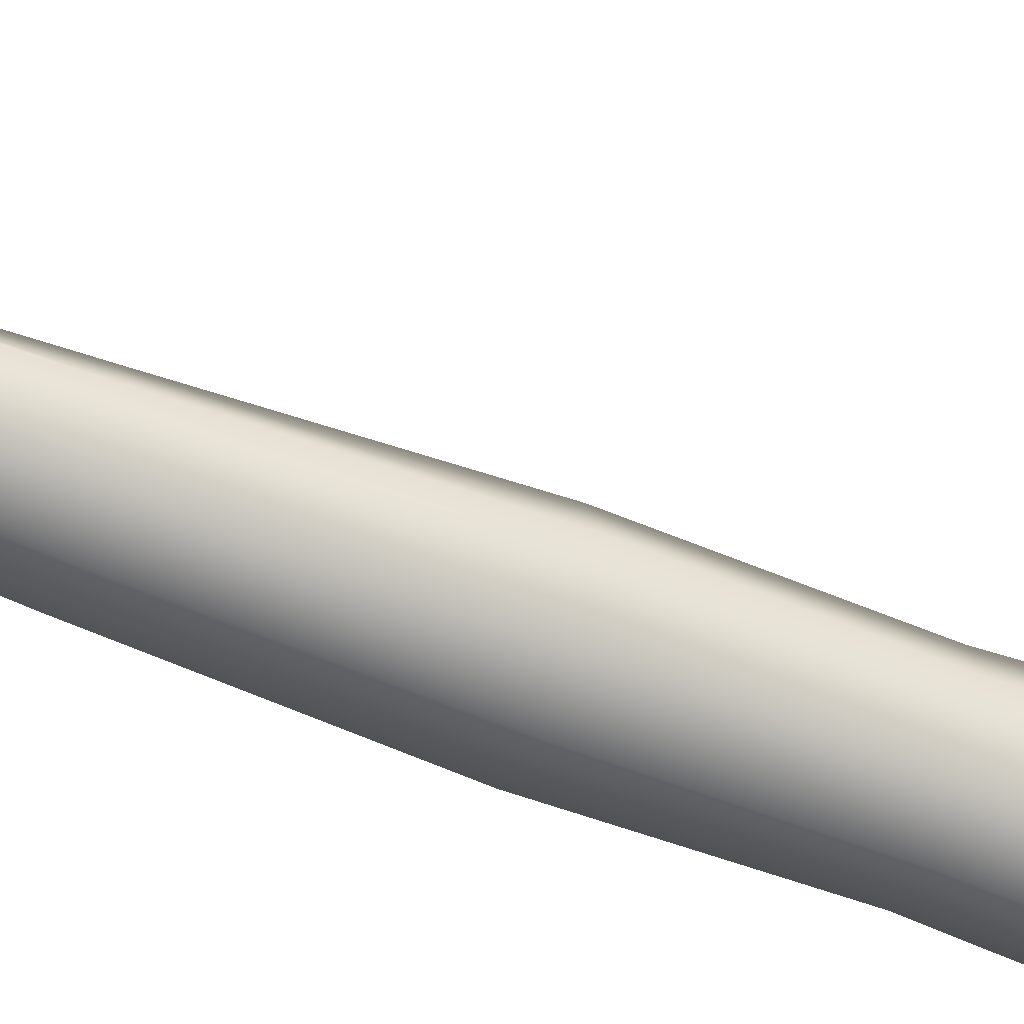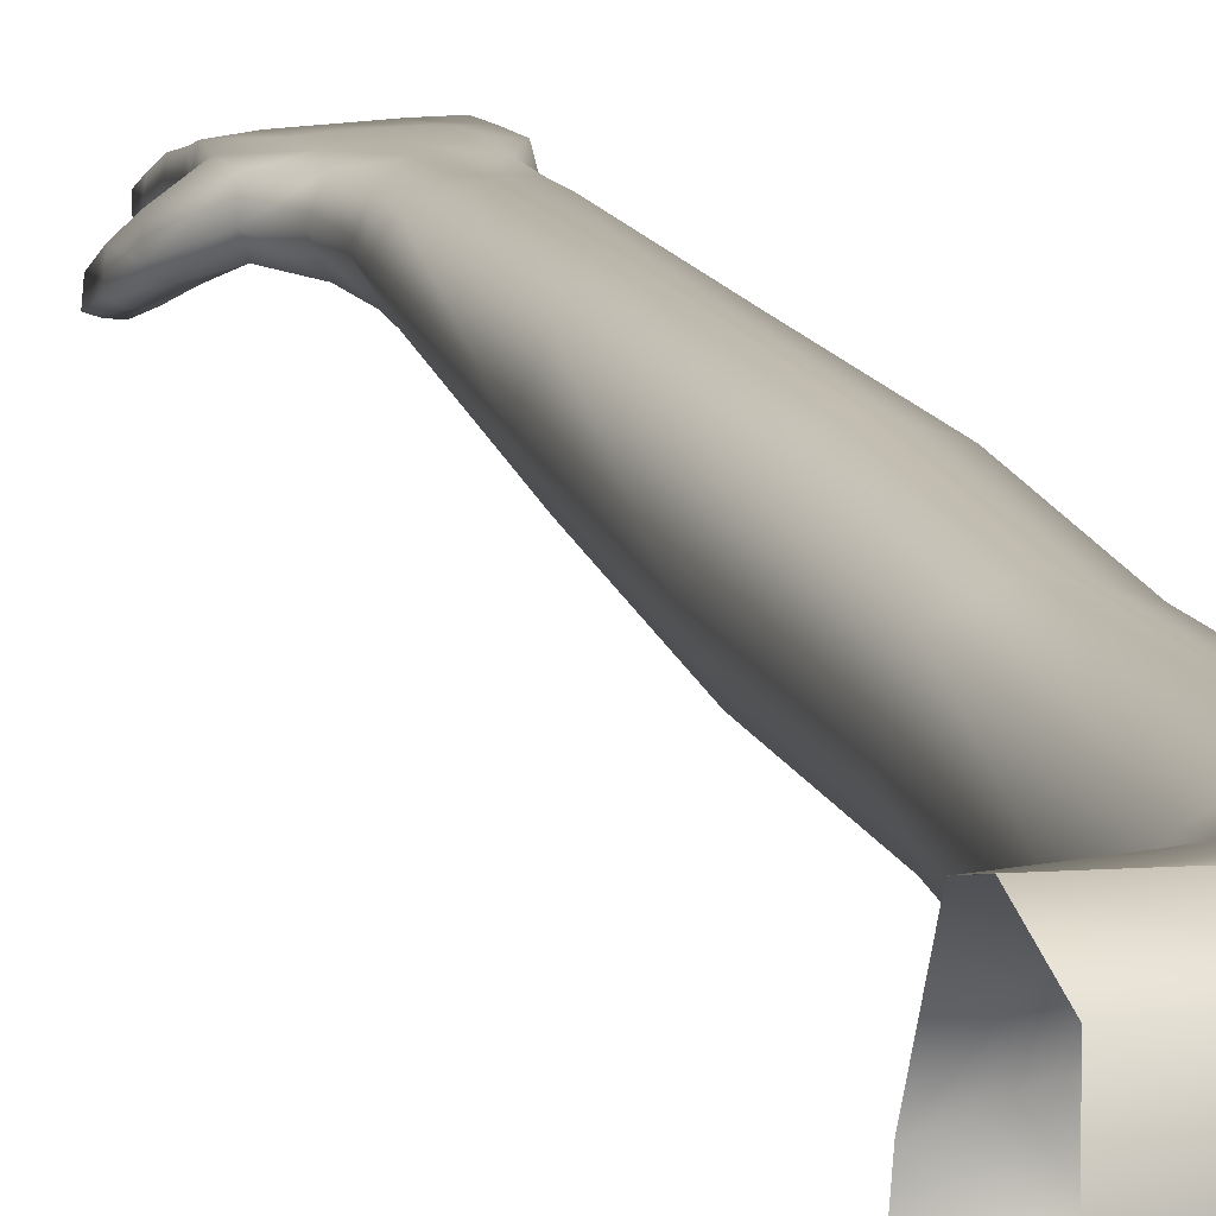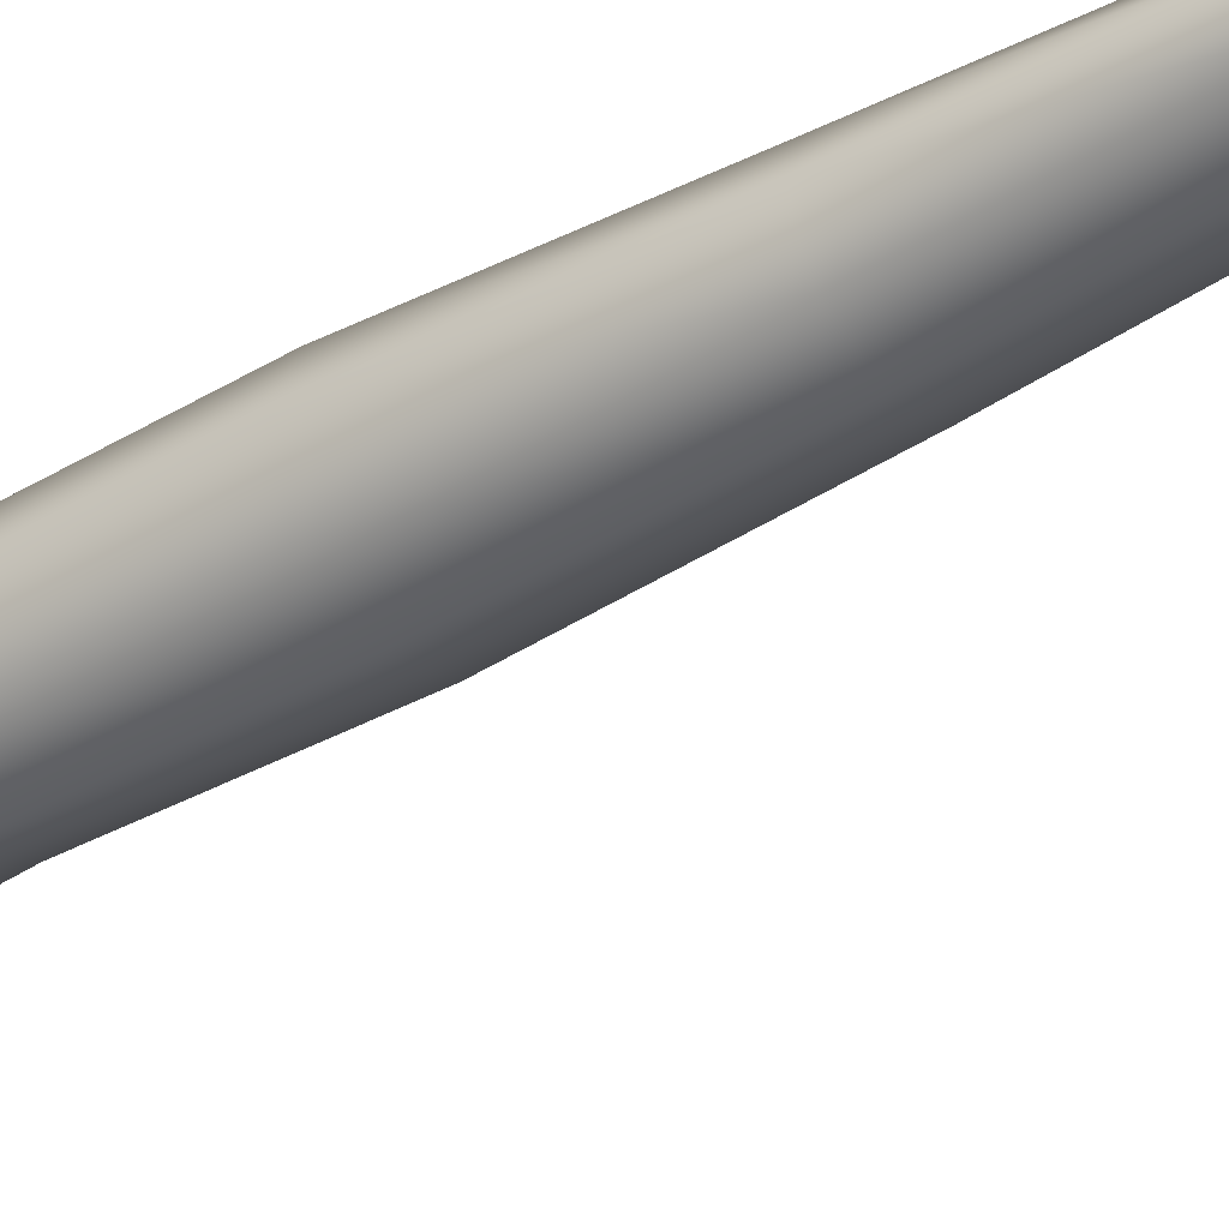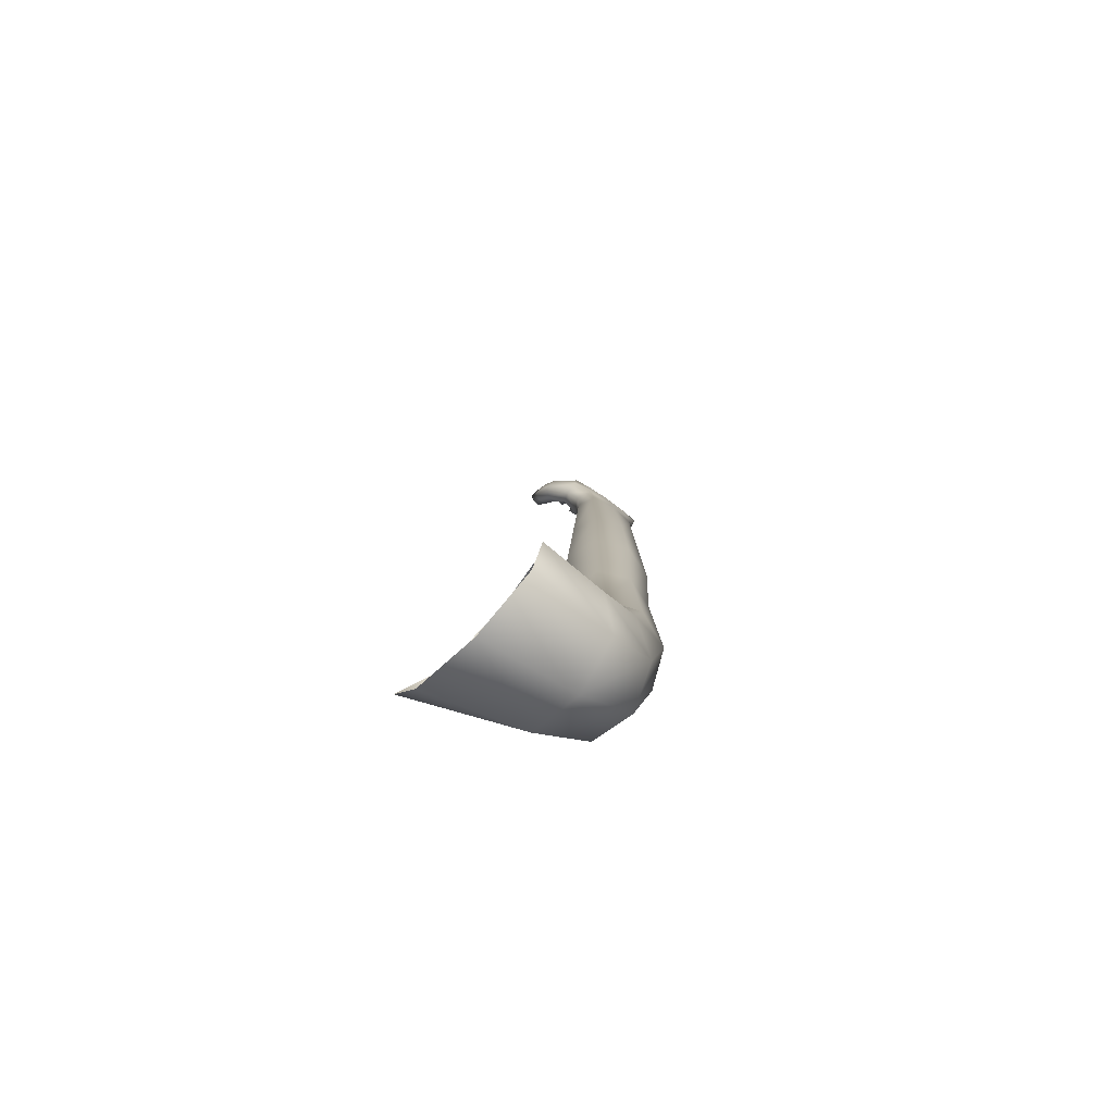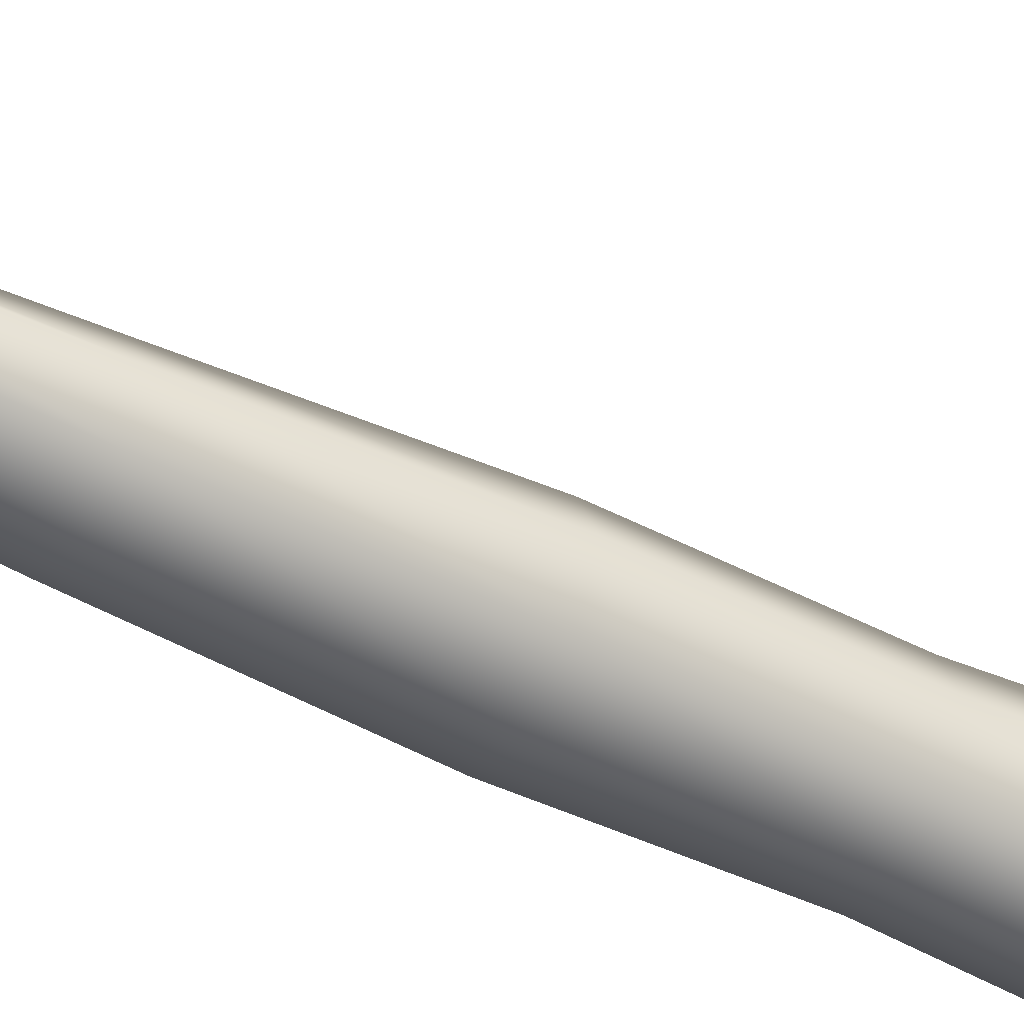
<metadata>
{"format":"obj","ext":"obj","renderer":"f3d","projection":"perspective","resolution":1024,"background":"white","views":[{"elev":-52.1,"azim":65.2,"up":"+Y"},{"elev":18.0,"azim":160.5,"up":"+Y"},{"elev":-39.2,"azim":-55.3,"up":"+Y"},{"elev":-76.6,"azim":144.9,"up":"+Z"},{"elev":-48.4,"azim":60.1,"up":"+Y"}]}
</metadata>
<code>
v  0.4377 0.3397 -9.479
v  -0.0261 1.712 -9.963
v  -0.2829 1.374 -8.842
v  0.1075 0.3397 -8.834
v  -0.787 2.002 -10.76
v  -1.226 1.803 -8.86
v  -1.548 1.515 -11.55
v  -2.168 1.374 -8.879
v  -1.863 0.3397 -11.88
v  -2.559 0.3397 -8.886
v  -1.548 -0.8356 -11.55
v  -2.168 -0.6949 -8.879
v  -0.787 -1.322 -10.76
v  -1.226 -1.123 -8.86
v  -0.0261 -0.8356 -9.963
v  -0.2829 -0.6949 -8.842
v  -0.5017 1.149 -4.34
v  -0.1654 0.3397 -4.333
v  -1.313 1.484 -4.356
v  -2.125 1.149 -4.372
v  -2.462 0.3397 -4.378
v  -2.125 -0.4693 -4.372
v  -1.313 -0.8044 -4.356
v  -0.5017 -0.4693 -4.34
v  -0.4959 1.172 -0.8821
v  -0.1293 0.3397 -0.8749
v  -1.381 1.516 -0.8994
v  -2.266 1.172 -0.9166
v  -2.633 0.3397 -0.9238
v  -2.266 -0.4923 -0.9166
v  -1.381 -0.8369 -0.8994
v  -0.4959 -0.4923 -0.8821
v  -0.6795 1.02 3.096
v  -0.3568 0.3397 3.103
v  -1.459 1.302 3.081
v  -2.238 1.02 3.066
v  -2.561 0.3397 3.06
v  -2.238 -0.3412 3.066
v  -1.459 -0.6232 3.081
v  -0.6795 -0.3412 3.096
v  -0.8527 0.8761 7.075
v  -0.5695 0.4025 7.08
v  -1.536 0.9944 7.061
v  -2.22 0.8761 7.048
v  -2.503 0.4025 7.043
v  -2.22 -0.0712 7.048
v  -1.536 -0.2674 7.061
v  -0.8527 -0.0712 7.075
v  -1.008 -0.2834 10.99
v  -1.605 -0.2834 10.98
v  -1.589 -0.238 10.16
v  -0.9924 -0.238 10.17
v  -1.573 -0.1452 9.364
v  -0.9768 -0.1452 9.376
v  -1.558 -0.1211 8.616
v  -0.8162 -0.1211 8.63
v  -2.201 -0.2834 10.96
v  -2.185 -0.238 10.15
v  -2.169 -0.1452 9.353
v  -2.301 -0.1211 8.601
v  -2.707 -0.1904 10.14
v  -2.691 -0.0976 9.348
v  -1.01 0.4629 11.06
v  -0.9941 0.6061 10.26
v  -1.59 0.6243 10.25
v  -1.606 0.4629 11.05
v  -0.9786 0.6981 9.465
v  -1.575 0.7171 9.453
v  -0.8182 0.7254 8.734
v  -1.56 0.7914 8.719
v  -2.187 0.6061 10.24
v  -2.202 0.4629 11.04
v  -2.171 0.6989 9.441
v  -2.303 0.7254 8.705
v  -2.693 0.6514 9.426
v  -2.708 0.5586 10.22
v  -0.0612 -0.7979 11.51
v  0.0163 -1.069 11.35
v  0.2133 -1.051 11.38
v  0.1278 -0.7516 11.55
v  -2.782 0.1424 10.18
v  -2.767 0.2352 9.385
v  -2.412 -0.7395 12.86
v  -2.4 -0.589 12.96
v  -2.676 -0.589 12.96
v  -2.66 -0.7395 12.86
v  -1.82 -0.8496 13.11
v  -1.808 -0.7005 13.22
v  -2.085 -0.7005 13.21
v  -2.069 -0.8496 13.11
v  -1.23 -0.9912 13.43
v  -1.218 -0.8425 13.54
v  -1.494 -0.8425 13.53
v  -1.479 -0.9912 13.43
v  -0.6307 -0.9248 13.3
v  -0.6191 -0.7757 13.4
v  -0.8953 -0.7757 13.4
v  -0.8796 -0.9248 13.29
v  -1.707 -0.2056 11.28
v  -2.11 -0.2056 11.27
v  -2.111 0.2996 11.33
v  -1.708 0.2996 11.34
v  -1.112 -0.2099 11.33
v  -1.514 -0.2099 11.32
v  -1.516 0.2953 11.38
v  -1.113 0.2953 11.39
v  -2.706 -0.2039 11.25
v  -2.303 -0.2039 11.25
v  -2.334 -0.2469 11.68
v  -2.692 -0.2469 11.67
v  -2.304 0.3013 11.31
v  -2.707 0.3013 11.3
v  -2.696 0.1605 11.86
v  -2.338 0.1605 11.87
v  -1.74 -0.2941 11.8
v  -2.098 -0.2941 11.79
v  -2.101 0.1134 11.98
v  -1.743 0.1134 11.98
v  -1.148 -0.4036 12.05
v  -1.506 -0.4036 12.04
v  -1.51 0.0039 12.23
v  -1.152 0.0039 12.23
v  -0.9178 -0.2082 11.32
v  -0.5153 -0.2082 11.32
v  -0.55 -0.3586 11.96
v  -0.9079 -0.3586 11.95
v  -0.5164 0.2971 11.38
v  -0.919 0.2971 11.38
v  -0.9116 0.0489 12.14
v  -0.5536 0.0489 12.15
v  -2.369 -0.5161 12.32
v  -2.682 -0.5161 12.31
v  -2.685 -0.145 12.48
v  -2.372 -0.145 12.49
v  -1.776 -0.5985 12.51
v  -2.089 -0.5985 12.5
v  -2.093 -0.2275 12.67
v  -1.779 -0.2275 12.68
v  -1.185 -0.732 12.81
v  -1.499 -0.732 12.8
v  -1.502 -0.3609 12.97
v  -1.189 -0.3609 12.98
v  -0.5866 -0.6729 12.69
v  -0.9 -0.6729 12.69
v  -0.9033 -0.3019 12.86
v  -0.5899 -0.3019 12.86
v  -2.663 -0.4138 13.01
v  -2.415 -0.4138 13.01
v  -2.072 -0.524 13.26
v  -1.823 -0.524 13.26
v  -1.482 -0.6656 13.58
v  -1.233 -0.6656 13.58
v  -0.8825 -0.5992 13.44
v  -0.6337 -0.5992 13.45
v  -0.1717 -0.4359 10.94
v  -0.0679 -0.7992 10.73
v  0.3978 -0.6795 10.75
v  0.294 -0.3162 10.96
v  0.3193 -0.7 11.52
v  0.3968 -0.9716 11.37
v  -0.4894 -0.2668 10.95
v  -0.4458 -0.1713 10.2
v  -0.415 -0.1467 9.448
v  -2.718 -0.2668 10.91
v  -0.4909 0.4339 11.03
v  -0.3845 0.5143 10.27
v  -0.3537 0.5614 9.522
v  -2.72 0.4564 10.99
v  -0.347 0.1292 10.34
v  -0.4156 0.0532 10.99
v  -0.5823 0.3341 8.579
v  -0.3086 0.1599 9.4
v  -2.533 0.3341 8.541
v  -2.793 0.0532 10.95
v  -2.203 0.0379 11.09
v  -2.237 0.0487 11.28
v  -2.774 0.0487 11.27
v  -1.607 0.0379 11.1
v  -1.641 0.047 11.31
v  -2.178 0.047 11.3
v  -1.011 0.0379 11.11
v  -1.045 0.0427 11.36
v  -1.582 0.0427 11.35
v  -0.4487 0.0444 11.36
v  -0.9855 0.0444 11.34
v  -2.276 -0.0432 11.78
v  -2.753 -0.0432 11.77
v  -1.682 -0.0904 11.89
v  -2.159 -0.0904 11.88
v  -1.09 -0.1999 12.14
v  -1.568 -0.1999 12.13
v  -0.4921 -0.1548 12.05
v  -0.9694 -0.1548 12.04
v  -2.318 -0.3305 12.4
v  -2.736 -0.3305 12.39
v  -1.725 -0.413 12.59
v  -2.143 -0.413 12.58
v  -1.135 -0.5465 12.89
v  -1.553 -0.5465 12.89
v  -0.536 -0.4874 12.78
v  -0.9538 -0.4874 12.77
v  -0.1834 -0.4479 10.02
v  -0.2864 -0.1051 10.32
v  0.0667 -0.4149 9.992
v  0.1716 0.1078 10.35
v  0.2747 -0.235 10.05
v  -0.0784 0.0748 10.38
v  0.1822 -0.7999 10.7
v  0.0438 -0.3155 10.99
v  -1.569 -0.2449 7.66
v  -0.886 -0.0854 7.692
v  -2.252 -0.0854 7.665
v  -2.466 0.3673 7.713
v  -2.254 0.7976 7.771
v  -1.571 0.8792 7.803
v  -0.8881 0.7976 7.798
v  -0.6737 0.3673 7.748
v  1.78 1.887 -10.46
v  2.081 2.421 -11.88
v  0.3153 2.264 -11.85
v  0.6894 1.938 -10.58
v  2.06 1.996 -13
v  -0.2692 1.781 -12.81
v  -0.3447 0.3695 -13.36
v  2.277 0.2074 -13.58
v  -0.0668 -1.071 -12.86
v  2.598 -1.679 -12.95
v  2.793 -2.421 -11.76
v  0.6808 -1.657 -11.88
v  2.034 -1.847 -10.03
v  0.7544 -1.25 -10.51
v  1.651 -0.0303 -9.427
v  0.779 0.3695 -9.823
o Cylinder001
g Cylinder001
f 1 2 3
f 3 4 1
f 2 5 6
f 6 3 2
f 5 7 8
f 8 6 5
f 7 9 10
f 10 8 7
f 9 11 12
f 12 10 9
f 11 13 14
f 14 12 11
f 13 15 16
f 16 14 13
f 15 1 4
f 4 16 15
f 4 3 17
f 17 18 4
f 3 6 19
f 19 17 3
f 6 8 20
f 20 19 6
f 8 10 21
f 21 20 8
f 10 12 22
f 22 21 10
f 12 14 23
f 23 22 12
f 14 16 24
f 24 23 14
f 16 4 18
f 18 24 16
f 18 17 25
f 25 26 18
f 17 19 27
f 27 25 17
f 19 20 28
f 28 27 19
f 20 21 29
f 29 28 20
f 21 22 30
f 30 29 21
f 22 23 31
f 31 30 22
f 23 24 32
f 32 31 23
f 24 18 26
f 26 32 24
f 26 25 33
f 33 34 26
f 25 27 35
f 35 33 25
f 27 28 36
f 36 35 27
f 28 29 37
f 37 36 28
f 29 30 38
f 38 37 29
f 30 31 39
f 39 38 30
f 31 32 40
f 40 39 31
f 32 26 34
f 34 40 32
f 34 33 41
f 41 42 34
f 33 35 43
f 43 41 33
f 35 36 44
f 44 43 35
f 36 37 45
f 45 44 36
f 37 38 46
f 46 45 37
f 38 39 47
f 47 46 38
f 39 40 48
f 48 47 39
f 40 34 42
f 42 48 40
f 49 50 51
f 51 52 49
f 52 51 53
f 53 54 52
f 54 53 55
f 55 56 54
f 50 57 58
f 58 51 50
f 51 58 59
f 59 53 51
f 53 59 60
f 60 55 53
f 58 61 62
f 62 59 58
f 63 64 65
f 65 66 63
f 64 67 68
f 68 65 64
f 67 69 70
f 70 68 67
f 66 65 71
f 71 72 66
f 65 68 73
f 73 71 65
f 68 70 74
f 74 73 68
f 71 73 75
f 75 76 71
f 77 78 79
f 79 80 77
f 61 81 82
f 82 62 61
f 83 84 85
f 85 86 83
f 87 88 89
f 89 90 87
f 91 92 93
f 93 94 91
f 95 96 97
f 97 98 95
f 57 50 99
f 99 100 57
f 66 72 101
f 101 102 66
f 50 49 103
f 103 104 50
f 63 66 105
f 105 106 63
f 107 108 109
f 109 110 107
f 111 112 113
f 113 114 111
f 100 99 115
f 115 116 100
f 102 101 117
f 117 118 102
f 104 103 119
f 119 120 104
f 106 105 121
f 121 122 106
f 123 124 125
f 125 126 123
f 127 128 129
f 129 130 127
f 110 109 131
f 131 132 110
f 114 113 133
f 133 134 114
f 116 115 135
f 135 136 116
f 118 117 137
f 137 138 118
f 120 119 139
f 139 140 120
f 122 121 141
f 141 142 122
f 126 125 143
f 143 144 126
f 130 129 145
f 145 146 130
f 132 131 83
f 83 86 132
f 134 133 147
f 147 148 134
f 136 135 87
f 87 90 136
f 138 137 149
f 149 150 138
f 140 139 91
f 91 94 140
f 142 141 151
f 151 152 142
f 144 143 95
f 95 98 144
f 146 145 153
f 153 154 146
f 155 156 78
f 78 77 155
f 157 158 159
f 159 160 157
f 160 159 80
f 80 79 160
f 76 75 82
f 82 81 76
f 148 147 85
f 85 84 148
f 150 149 89
f 89 88 150
f 152 151 93
f 93 92 152
f 154 153 97
f 97 96 154
f 161 49 52
f 52 162 161
f 162 52 54
f 54 163 162
f 163 54 56
f 57 164 61
f 61 58 57
f 59 62 60
f 165 166 64
f 64 63 165
f 166 167 67
f 67 64 166
f 167 69 67
f 72 71 76
f 76 168 72
f 73 74 75
f 162 169 170
f 170 161 162
f 56 171 172
f 172 163 56
f 62 82 173
f 173 60 62
f 164 174 81
f 81 61 164
f 164 57 108
f 108 107 164
f 175 176 108
f 108 57 175
f 72 168 112
f 112 111 72
f 174 177 112
f 112 168 174
f 178 179 99
f 99 50 178
f 175 180 101
f 101 72 175
f 181 182 103
f 103 49 181
f 178 183 105
f 105 66 178
f 49 161 124
f 124 123 49
f 170 184 124
f 124 161 170
f 165 63 128
f 128 127 165
f 181 185 128
f 128 63 181
f 176 186 109
f 109 108 176
f 177 187 113
f 113 112 177
f 179 188 115
f 115 99 179
f 180 189 117
f 117 101 180
f 182 190 119
f 119 103 182
f 183 191 121
f 121 105 183
f 184 192 125
f 125 124 184
f 185 193 129
f 129 128 185
f 186 194 131
f 131 109 186
f 187 195 133
f 133 113 187
f 188 196 135
f 135 115 188
f 189 197 137
f 137 117 189
f 190 198 139
f 139 119 190
f 191 199 141
f 141 121 191
f 192 200 143
f 143 125 192
f 193 201 145
f 145 129 193
f 194 84 83
f 83 131 194
f 195 85 147
f 147 133 195
f 196 88 87
f 87 135 196
f 197 89 149
f 149 137 197
f 198 92 91
f 91 139 198
f 199 93 151
f 151 141 199
f 200 96 95
f 95 143 200
f 201 97 153
f 153 145 201
f 202 203 162
f 162 163 202
f 204 202 163
f 163 172 204
f 167 166 205
f 205 206 167
f 166 169 207
f 207 205 166
f 203 202 156
f 156 155 203
f 202 204 208
f 208 156 202
f 206 205 158
f 158 157 206
f 207 209 158
f 158 205 207
f 156 208 79
f 79 78 156
f 209 80 159
f 159 158 209
f 166 165 170
f 170 169 166
f 69 167 172
f 172 171 69
f 75 74 173
f 173 82 75
f 168 76 81
f 81 174 168
f 175 72 111
f 111 176 175
f 174 164 107
f 107 177 174
f 178 66 102
f 102 179 178
f 175 57 100
f 100 180 175
f 181 63 106
f 106 182 181
f 178 50 104
f 104 183 178
f 170 165 127
f 127 184 170
f 181 49 123
f 123 185 181
f 176 111 114
f 114 186 176
f 177 107 110
f 110 187 177
f 179 102 118
f 118 188 179
f 180 100 116
f 116 189 180
f 182 106 122
f 122 190 182
f 183 104 120
f 120 191 183
f 184 127 130
f 130 192 184
f 185 123 126
f 126 193 185
f 186 114 134
f 134 194 186
f 187 110 132
f 132 195 187
f 188 118 138
f 138 196 188
f 189 116 136
f 136 197 189
f 190 122 142
f 142 198 190
f 191 120 140
f 140 199 191
f 192 130 146
f 146 200 192
f 193 126 144
f 144 201 193
f 194 134 148
f 148 84 194
f 195 132 86
f 86 85 195
f 196 138 150
f 150 88 196
f 197 136 90
f 90 89 197
f 198 142 152
f 152 92 198
f 199 140 94
f 94 93 199
f 200 146 154
f 154 96 200
f 201 144 98
f 98 97 201
f 172 167 206
f 206 204 172
f 203 207 169
f 169 162 203
f 204 206 157
f 157 208 204
f 203 155 209
f 209 207 203
f 208 157 160
f 160 79 208
f 155 77 80
f 80 209 155
f 56 55 210
f 210 211 56
f 55 60 212
f 212 210 55
f 60 173 213
f 213 212 60
f 173 74 214
f 214 213 173
f 74 70 215
f 215 214 74
f 70 69 216
f 216 215 70
f 69 171 217
f 217 216 69
f 171 56 211
f 211 217 171
f 42 41 216
f 216 217 42
f 41 43 215
f 215 216 41
f 43 44 214
f 214 215 43
f 44 45 213
f 213 214 44
f 45 46 212
f 212 213 45
f 46 47 210
f 210 212 46
f 47 48 211
f 211 210 47
f 48 42 217
f 217 211 48
f 218 219 220
f 220 221 218
f 219 222 223
f 223 220 219
f 224 223 222
f 222 225 224
f 226 224 225
f 225 227 226
f 228 229 226
f 226 227 228
f 230 231 229
f 229 228 230
f 232 233 231
f 231 230 232
f 232 218 221
f 221 233 232
f 5 2 221
f 221 220 5
f 7 5 220
f 220 223 7
f 224 9 7
f 7 223 224
f 11 9 224
f 224 226 11
f 229 13 11
f 11 226 229
f 231 15 13
f 13 229 231
f 233 1 15
f 15 231 233
f 2 1 233
f 233 221 2

</code>
